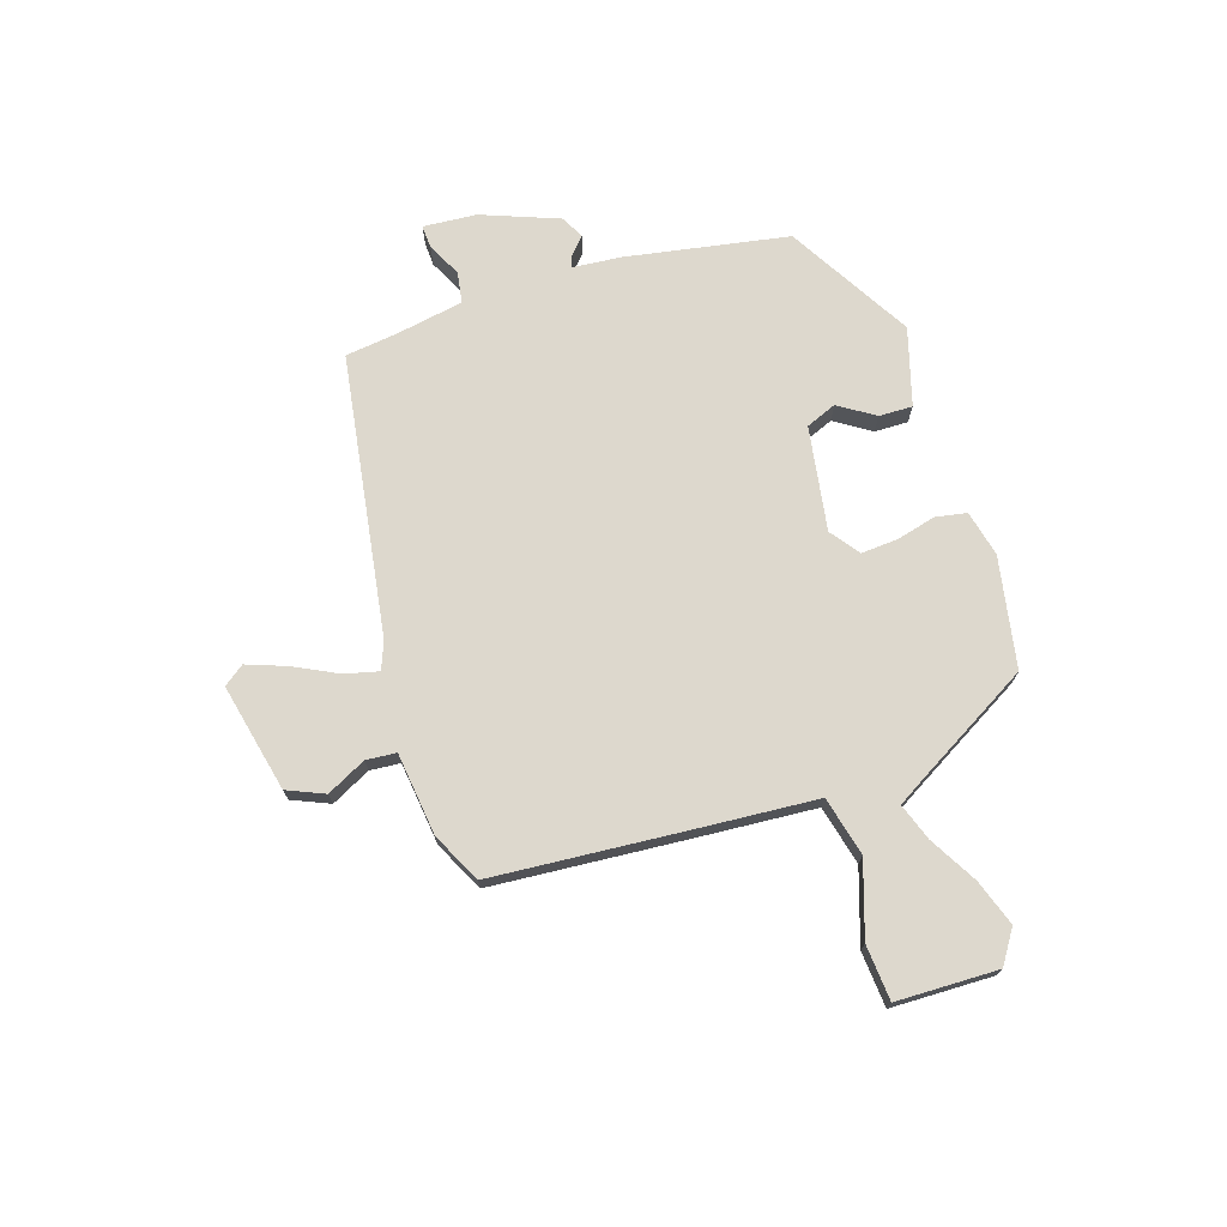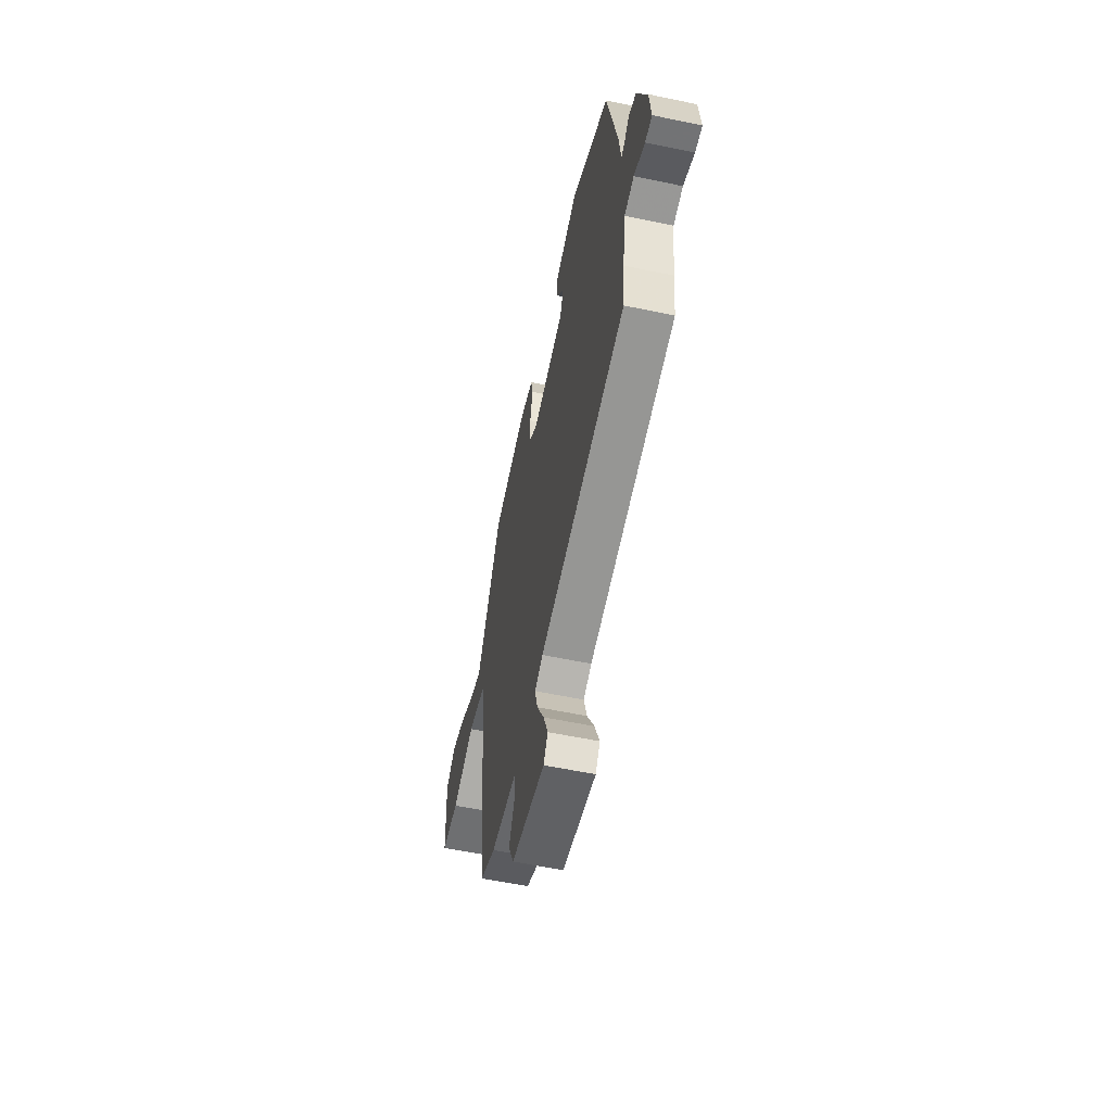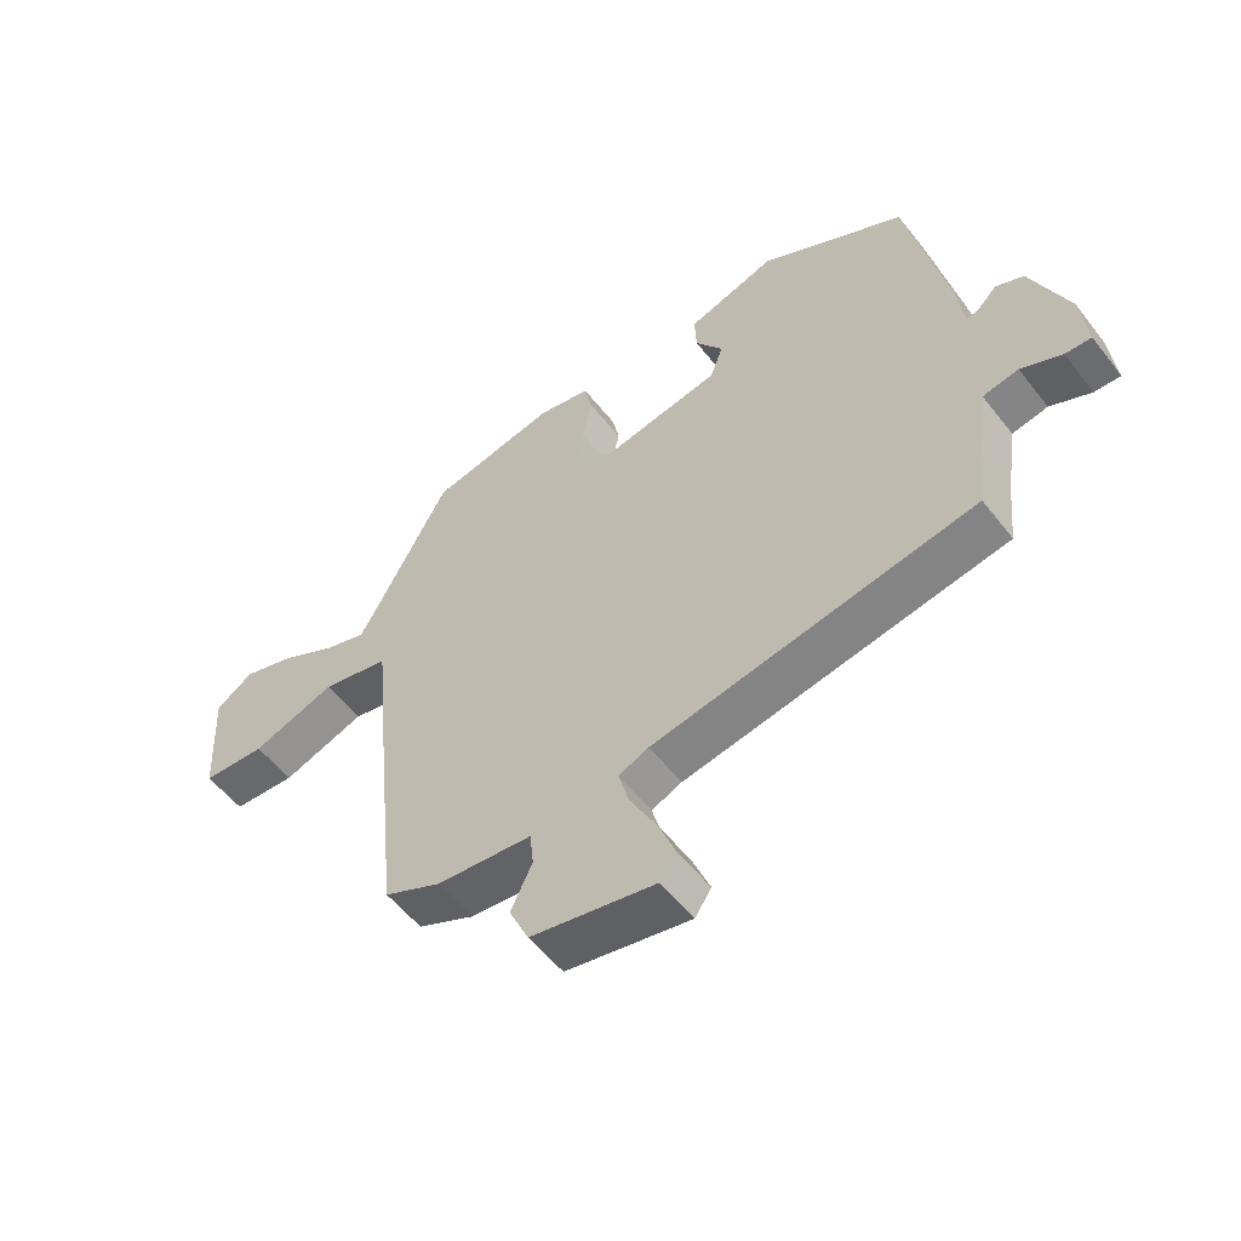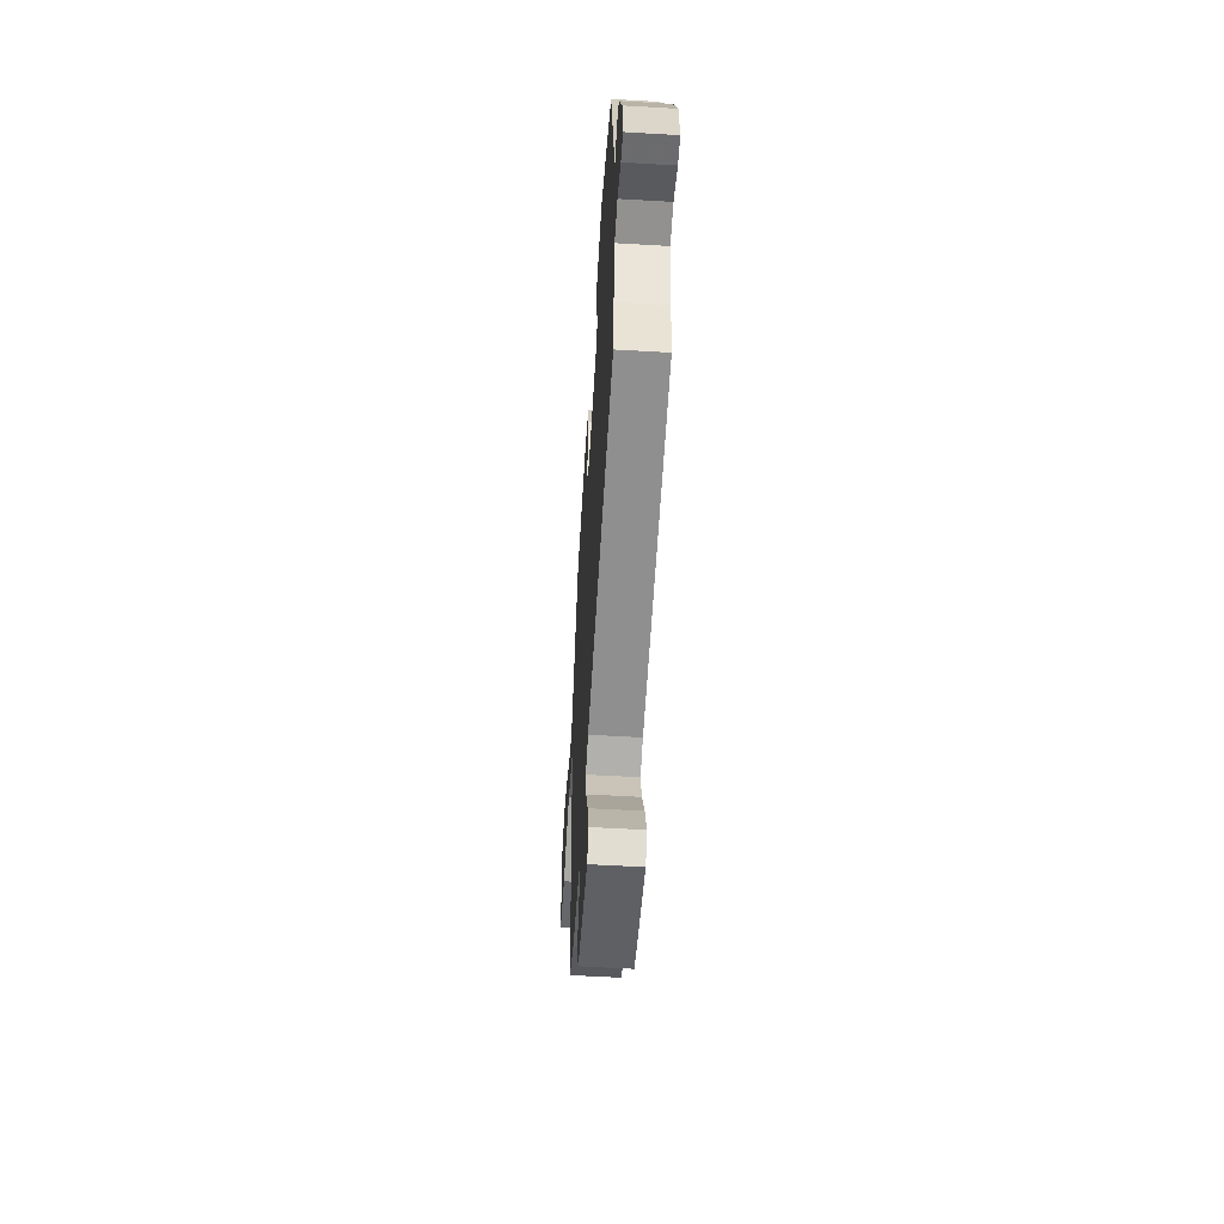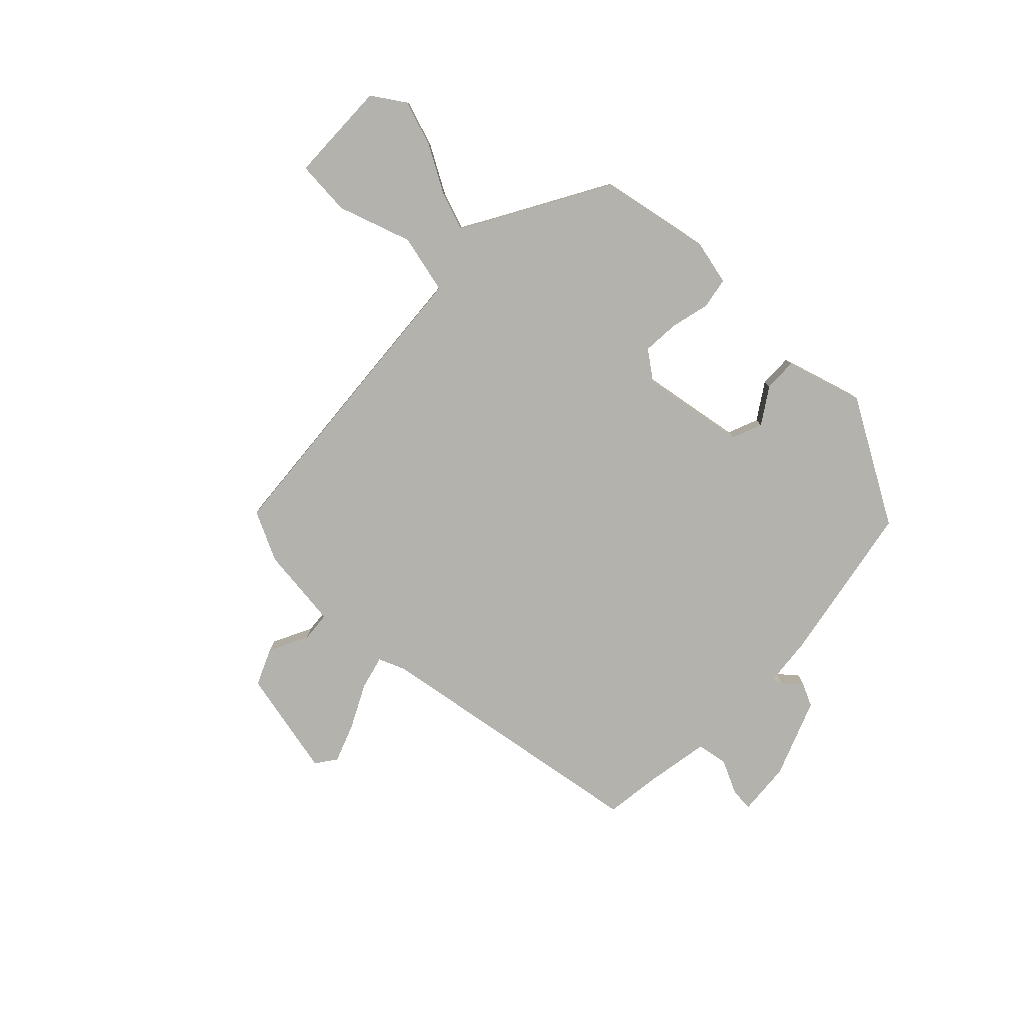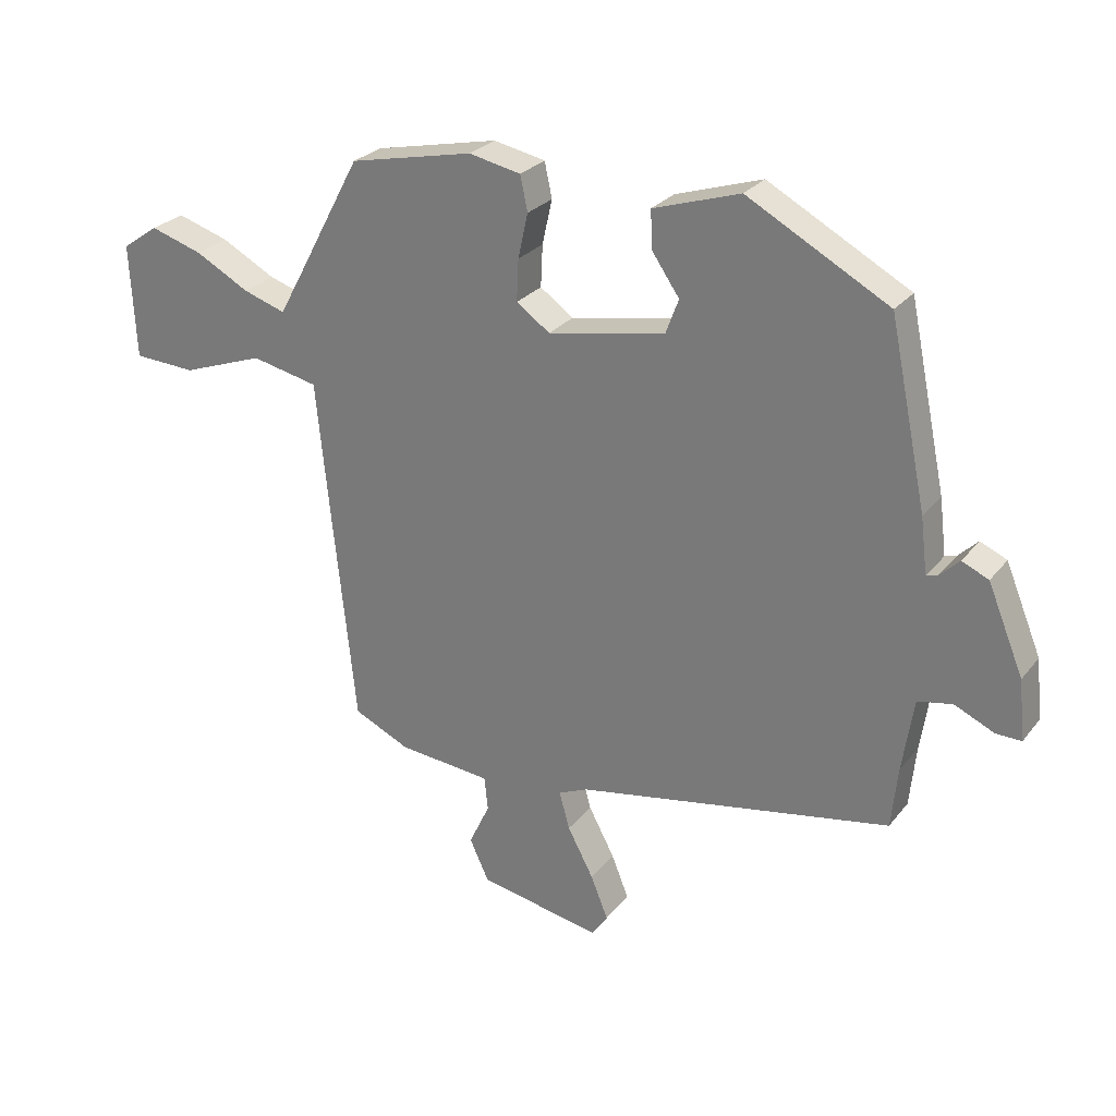
<metadata>
{"format":"obj","ext":"obj","renderer":"f3d","projection":"perspective","resolution":1024,"background":"white","views":[{"elev":72.3,"azim":-109.5,"up":"+Y"},{"elev":-57.3,"azim":77.7,"up":"+Z"},{"elev":-54.7,"azim":37.2,"up":"+Z"},{"elev":-54.9,"azim":86.4,"up":"+Z"},{"elev":-79.4,"azim":-45.4,"up":"+Y"},{"elev":26.7,"azim":29.6,"up":"+Z"}]}
</metadata>
<code>
v -0.402 0.07 0.467
v -0.202 0.07 0.51
v -0.118 0.07 0.493
v -0.106 0.07 0.437
v -0.122 0.07 0.365
v -0.125 0.07 0.298
v -0.071 0.07 0.26
v 0.118 0.07 0.296
v 0.139 0.07 0.352
v 0.095 0.07 0.416
v 0.092 0.07 0.477
v 0.232 0.07 0.522
v 0.46 0.07 0.398
v 0.521 0.07 0.106
v 0.532 0.07 0.016
v 0.551 0.07 0.022
v 0.582 0.07 0.052
v 0.625 0.07 0.033
v 0.683 0.07 -0.107
v 0.693 0.07 -0.204
v 0.652 0.07 -0.203
v 0.588 0.07 -0.174
v 0.532 0.07 -0.185
v 0.514 0.07 -0.305
v 0.504 0.07 -0.404
v -0.005 0.07 -0.498
v -0.053 0.07 -0.519
v -0.036 0.07 -0.58
v 0.006 0.07 -0.659
v 0.034 0.07 -0.729
v 0.008 0.07 -0.767
v -0.19 0.07 -0.729
v -0.221 0.07 -0.662
v -0.187 0.07 -0.59
v -0.193 0.07 -0.535
v -0.344 0.07 -0.521
v -0.435 0.07 -0.479
v -0.472 0.07 -0.128
v -0.494 0.07 0.091
v -0.602 0.07 0.114
v -0.735 0.07 0.066
v -0.836 0.07 0.071
v -0.845 0.07 0.256
v -0.786 0.07 0.297
v -0.702 0.07 0.271
v -0.614 0.07 0.224
v -0.546 0.07 0.202
v -0.518 0.07 0.252
v -0.402 0 0.467
v -0.202 0 0.51
v -0.118 0 0.493
v -0.106 0 0.437
v -0.122 0 0.365
v -0.125 0 0.298
v -0.071 0 0.26
v 0.118 0 0.296
v 0.139 0 0.352
v 0.095 0 0.416
v 0.092 0 0.477
v 0.232 0 0.522
v 0.46 0 0.398
v 0.521 0 0.106
v 0.532 0 0.016
v 0.551 0 0.022
v 0.582 0 0.052
v 0.625 0 0.033
v 0.683 0 -0.107
v 0.693 0 -0.204
v 0.652 0 -0.203
v 0.588 0 -0.174
v 0.532 0 -0.185
v 0.514 0 -0.305
v 0.504 0 -0.404
v -0.005 0 -0.498
v -0.053 0 -0.519
v -0.036 0 -0.58
v 0.006 0 -0.659
v 0.034 0 -0.729
v 0.008 0 -0.767
v -0.19 0 -0.729
v -0.221 0 -0.662
v -0.187 0 -0.59
v -0.193 0 -0.535
v -0.344 0 -0.521
v -0.435 0 -0.479
v -0.472 0 -0.128
v -0.494 0 0.091
v -0.602 0 0.114
v -0.735 0 0.066
v -0.836 0 0.071
v -0.845 0 0.256
v -0.786 0 0.297
v -0.702 0 0.271
v -0.614 0 0.224
v -0.546 0 0.202
v -0.518 0 0.252
f 43 44 45 46
f 43 46 47
f 40 41 42 43
f 39 40 43 47
f 36 37 38 39
f 35 36 39
f 35 39 47 48
f 31 32 33 34
f 31 34 35
f 28 29 30 31
f 27 28 31 35
f 26 27 35 48
f 24 25 26 48
f 19 20 21 22
f 19 22 23
f 16 17 18 19
f 15 16 19 23
f 9 10 11 12
f 8 9 12 13
f 2 3 4 5
f 2 5 6
f 1 2 6
f 48 1 6 7
f 23 24 48 7
f 8 13 14 15
f 7 8 15 23
f 94 93 92 91
f 95 94 91
f 91 90 89 88
f 95 91 88 87
f 87 86 85 84
f 87 84 83
f 96 95 87 83
f 82 81 80 79
f 83 82 79
f 79 78 77 76
f 83 79 76 75
f 96 83 75 74
f 96 74 73 72
f 70 69 68 67
f 71 70 67
f 67 66 65 64
f 71 67 64 63
f 60 59 58 57
f 61 60 57 56
f 53 52 51 50
f 54 53 50
f 54 50 49
f 55 54 49 96
f 55 96 72 71
f 63 62 61 56
f 71 63 56 55
f 1 49 50 2
f 2 50 51 3
f 3 51 52 4
f 4 52 53 5
f 5 53 54 6
f 6 54 55 7
f 7 55 56 8
f 8 56 57 9
f 9 57 58 10
f 10 58 59 11
f 11 59 60 12
f 12 60 61 13
f 13 61 62 14
f 14 62 63 15
f 15 63 64 16
f 16 64 65 17
f 17 65 66 18
f 18 66 67 19
f 19 67 68 20
f 20 68 69 21
f 21 69 70 22
f 22 70 71 23
f 23 71 72 24
f 24 72 73 25
f 25 73 74 26
f 26 74 75 27
f 27 75 76 28
f 28 76 77 29
f 29 77 78 30
f 30 78 79 31
f 31 79 80 32
f 32 80 81 33
f 33 81 82 34
f 34 82 83 35
f 35 83 84 36
f 36 84 85 37
f 37 85 86 38
f 38 86 87 39
f 39 87 88 40
f 40 88 89 41
f 41 89 90 42
f 42 90 91 43
f 43 91 92 44
f 44 92 93 45
f 45 93 94 46
f 46 94 95 47
f 47 95 96 48
f 48 96 49 1

</code>
